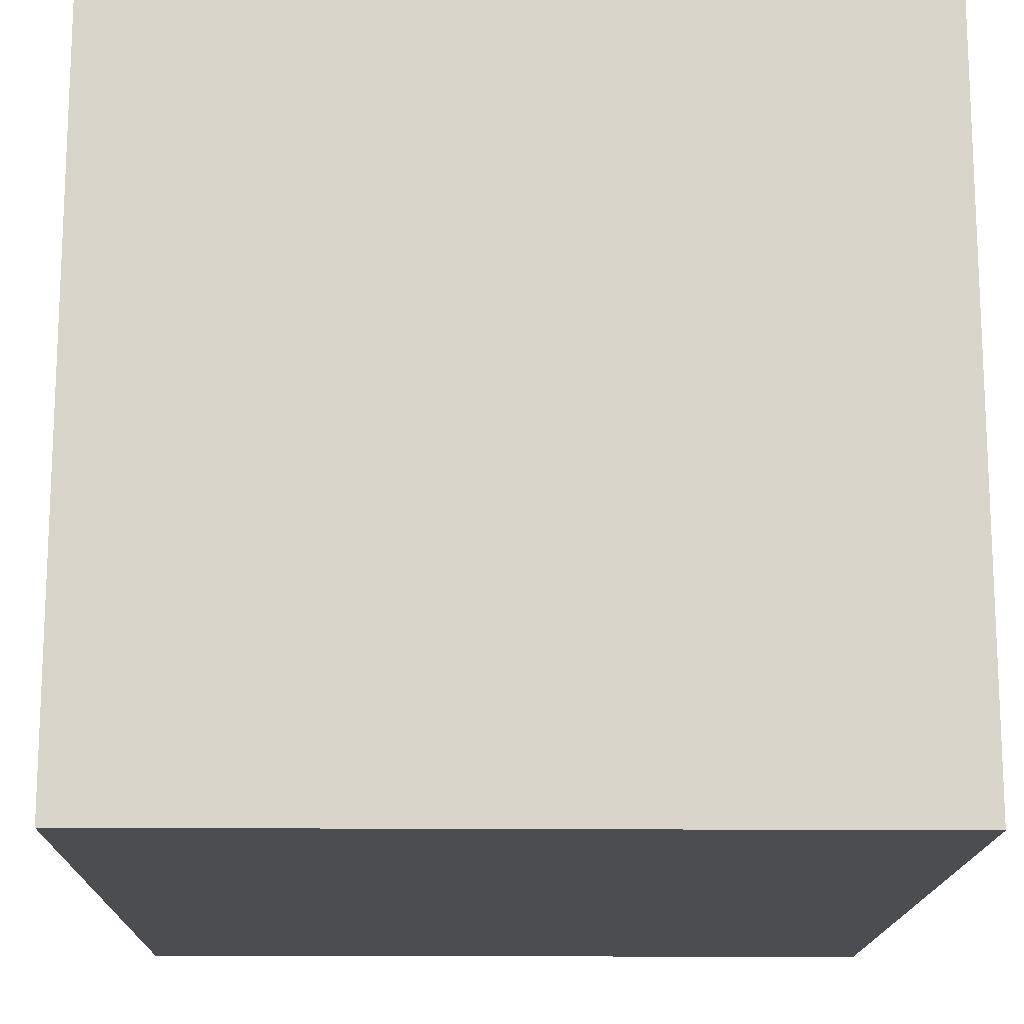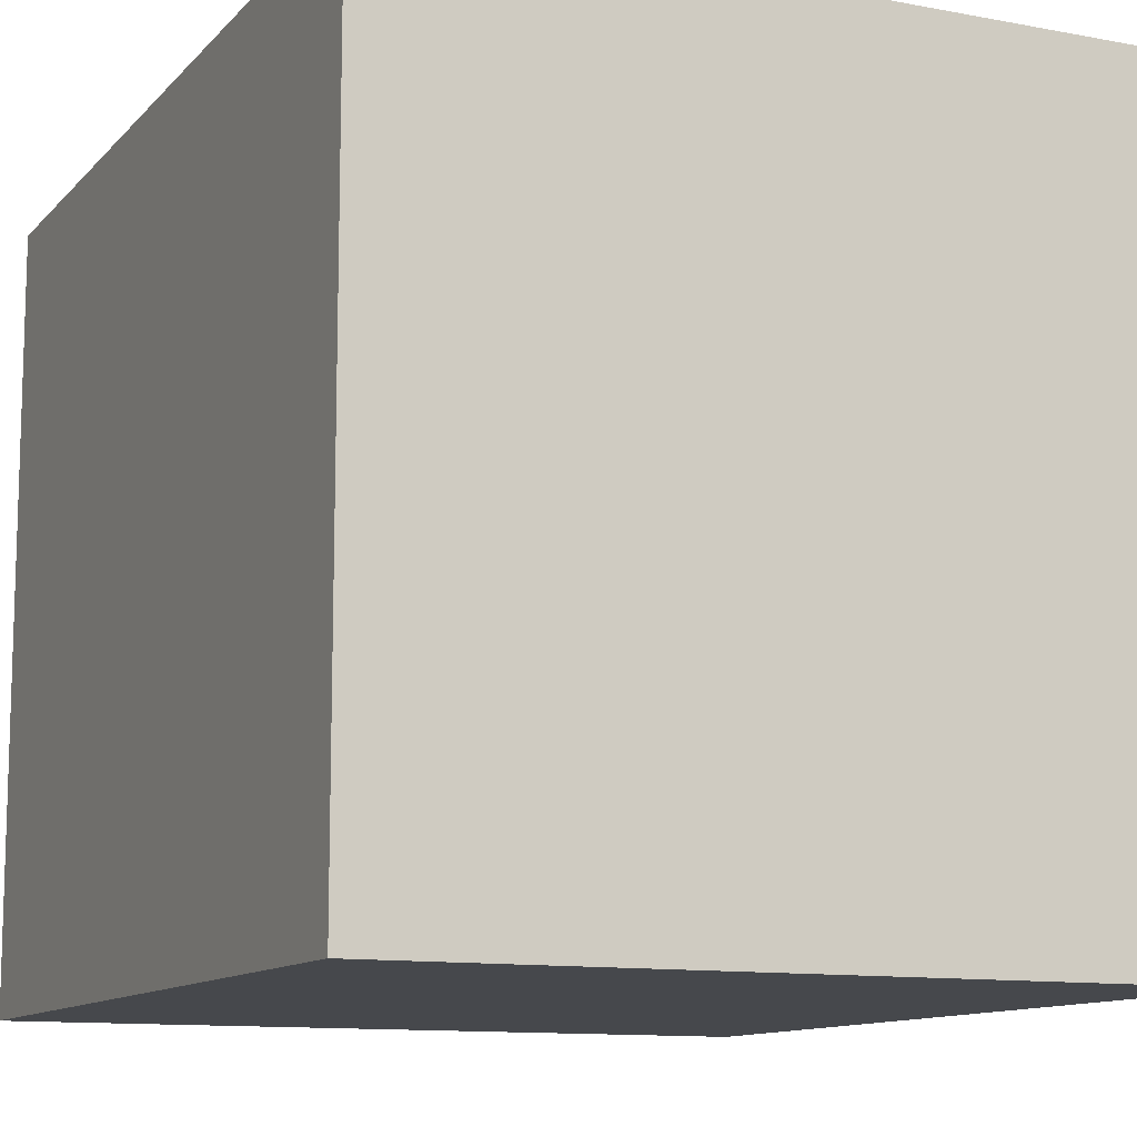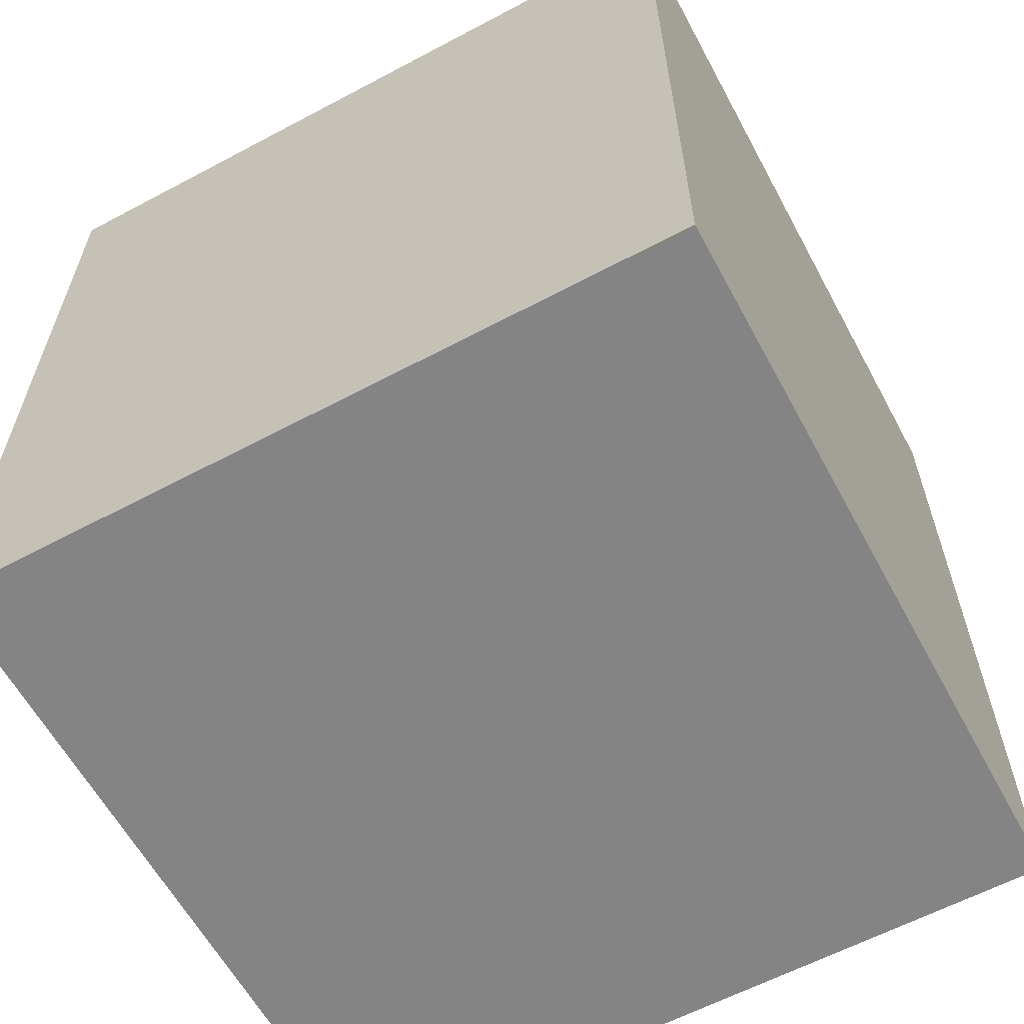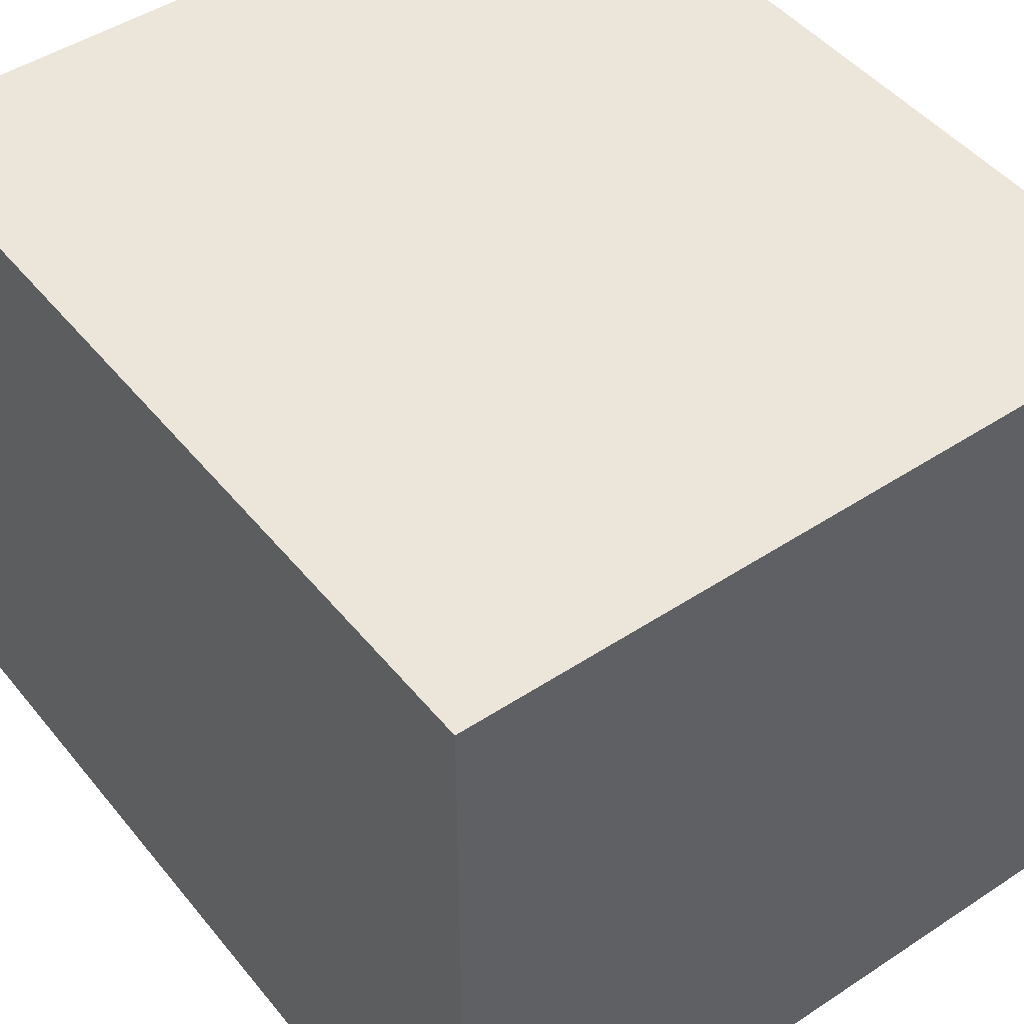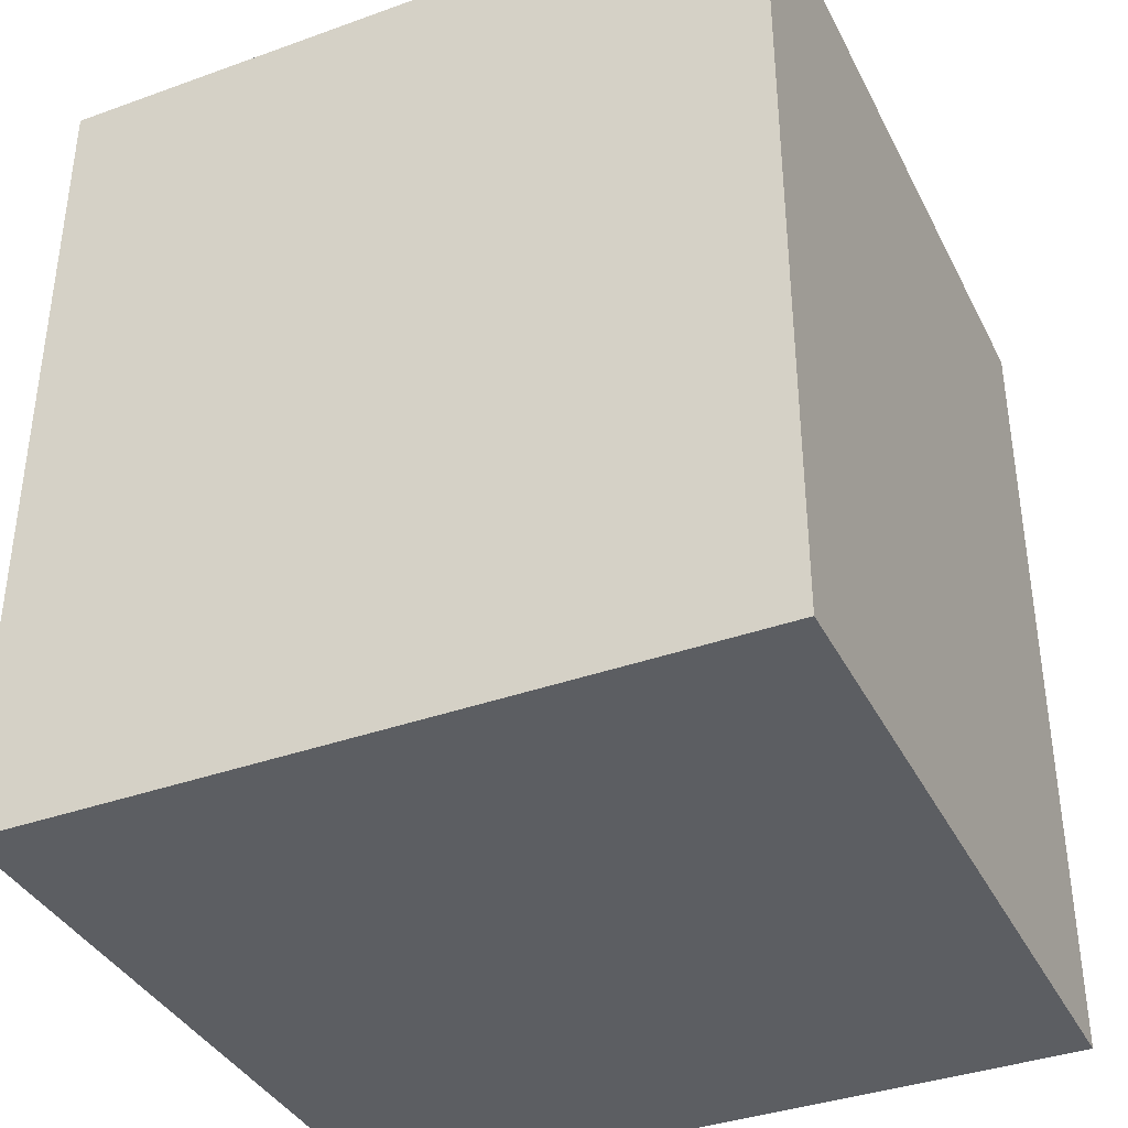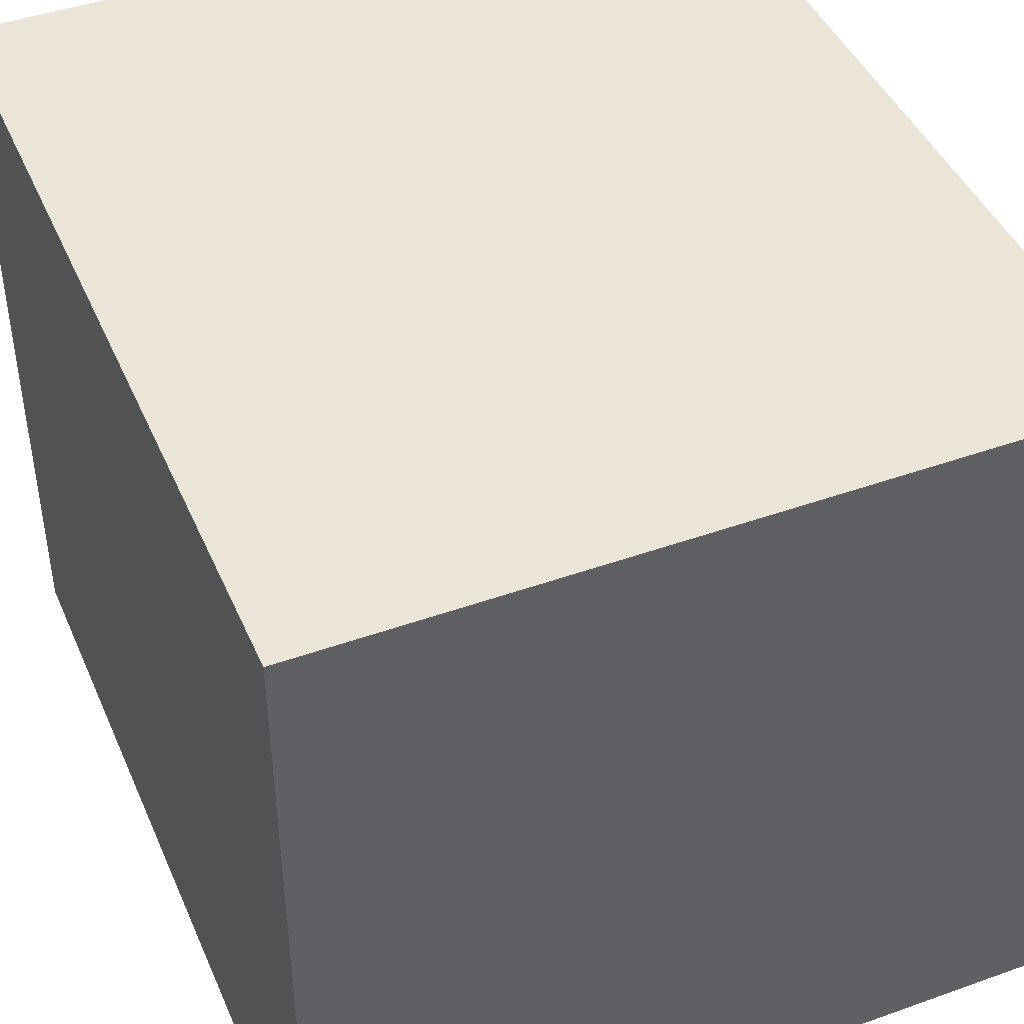
<metadata>
{"format":"obj","ext":"obj","renderer":"f3d","projection":"perspective","resolution":1024,"background":"white","views":[{"elev":-15.6,"azim":179.0,"up":"+Y"},{"elev":-11.4,"azim":155.3,"up":"+Y"},{"elev":-61.3,"azim":118.4,"up":"+Z"},{"elev":46.9,"azim":-36.8,"up":"+Y"},{"elev":-37.7,"azim":114.6,"up":"+Z"},{"elev":44.4,"azim":-22.6,"up":"+Y"}]}
</metadata>
<code>
o
v -1.3 0.9 -1.5
v -1.3 0.9 1.5
v -1.3 3.5 -1.5
v -1.3 3.5 1.5
v 1.3 0.9 -1.5
v 1.3 0.9 1.5
v 1.3 3.5 -1.5
v 1.3 3.5 1.5
v -1.3 0.9 -1.5
v -1.3 3.5 -1.5
v 1.3 0.9 -1.5
v 1.3 3.5 -1.5
v -1.3 0.9 1.5
v -1.3 3.5 1.5
v 1.3 0.9 1.5
v 1.3 3.5 1.5
v -1.3 0.9 -1.5
v 1.3 0.9 -1.5
v -1.3 0.9 1.5
v 1.3 0.9 1.5
v -1.3 3.5 -1.5
v 1.3 3.5 -1.5
v -1.3 3.5 1.5
v 1.3 3.5 1.5
f 1 2 3
f 3 2 4
f 7 6 5
f 8 6 7
f 9 10 11
f 11 10 12
f 15 14 13
f 16 14 15
f 17 18 19
f 19 18 20
f 23 22 21
f 24 22 23

</code>
